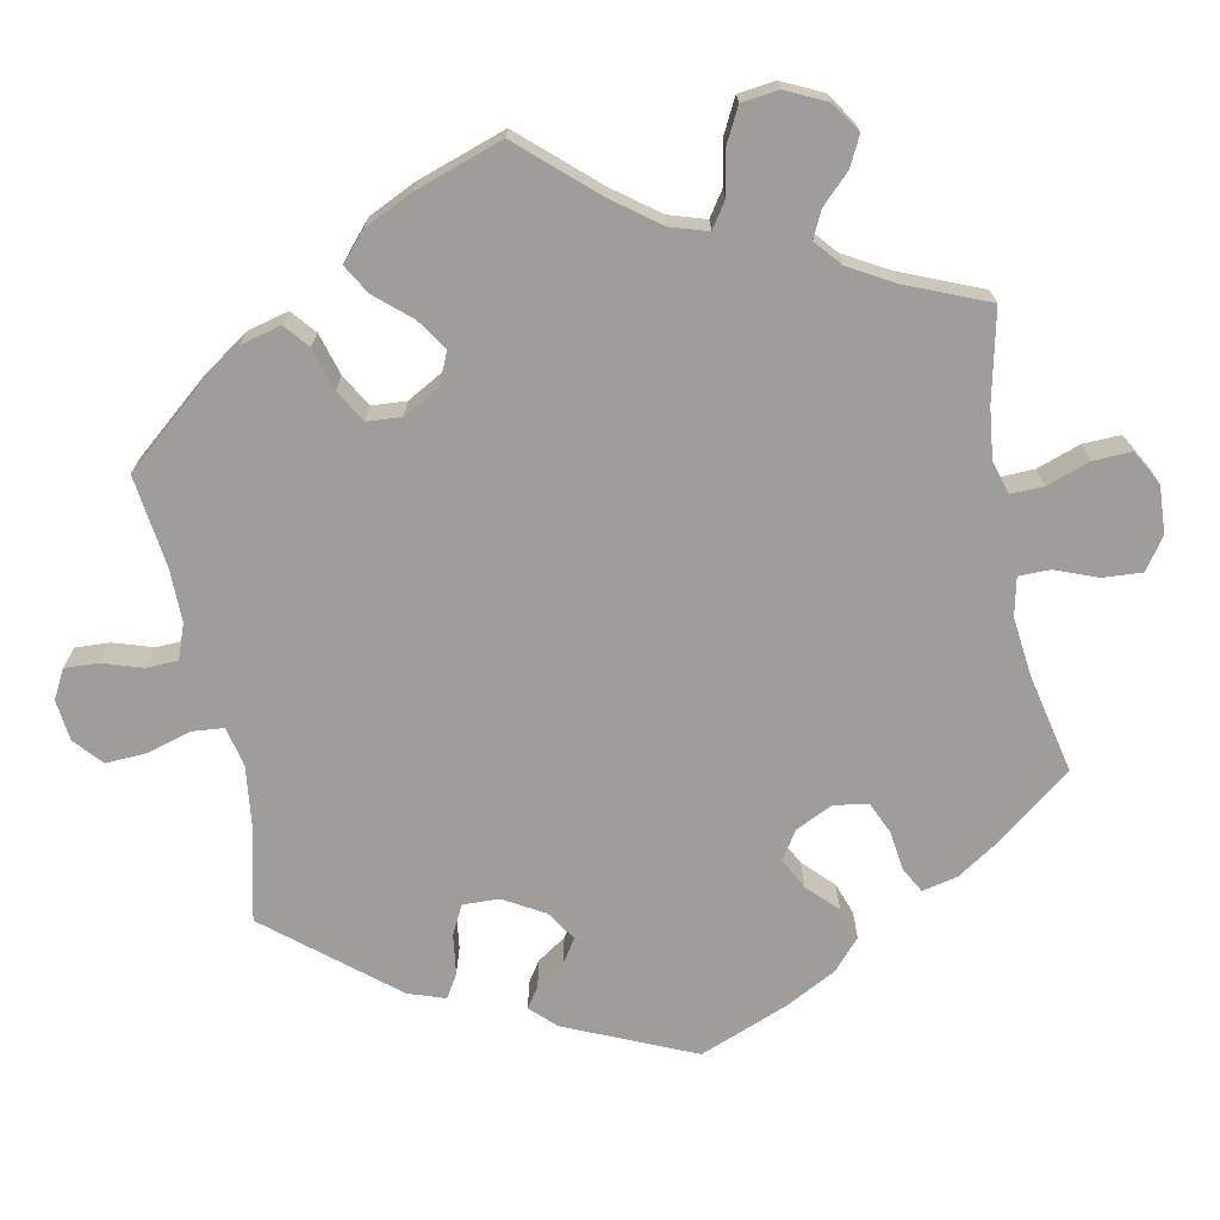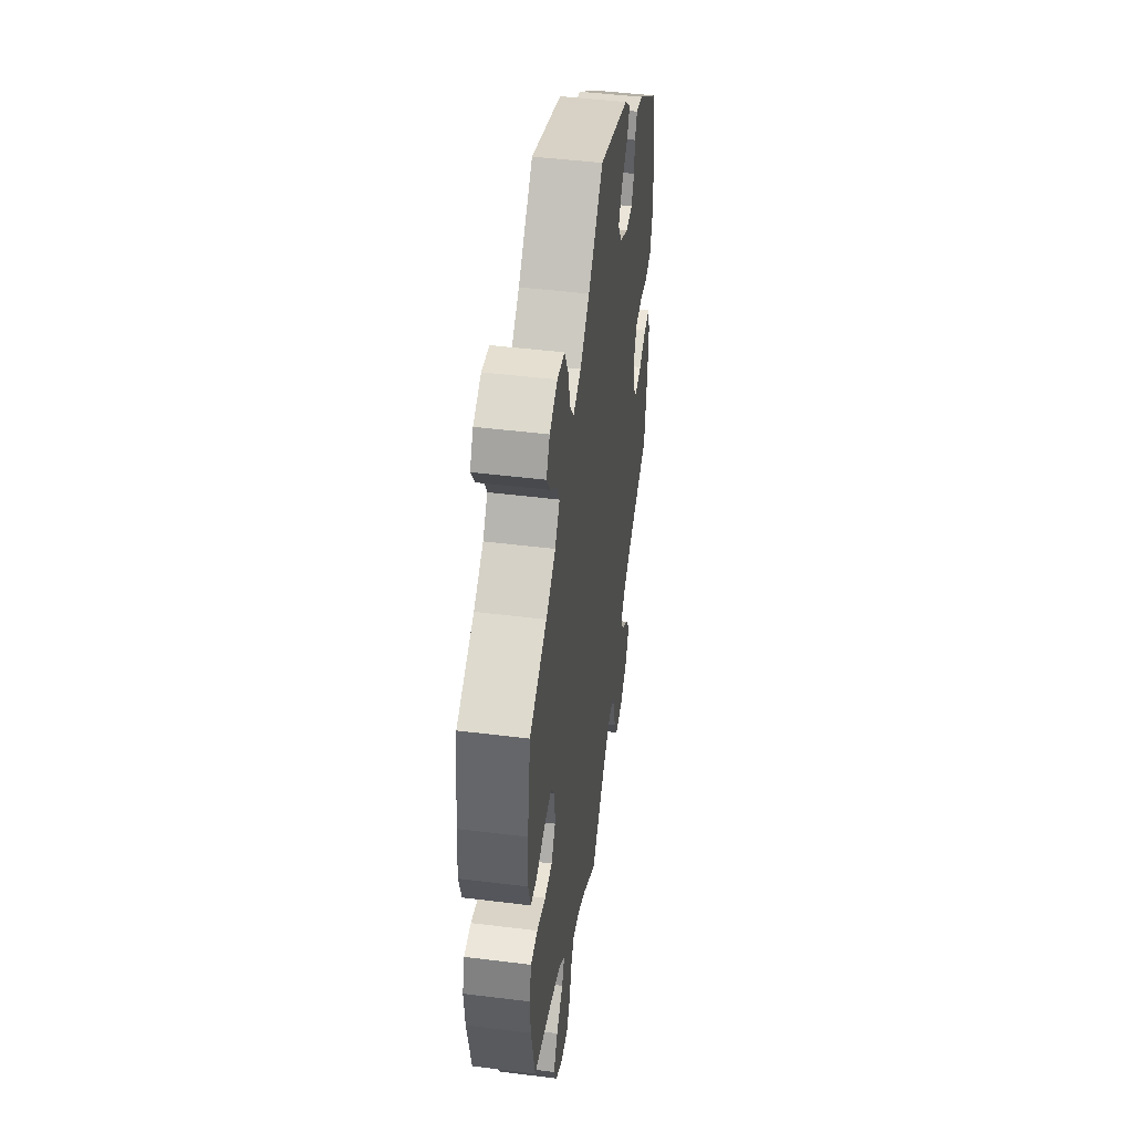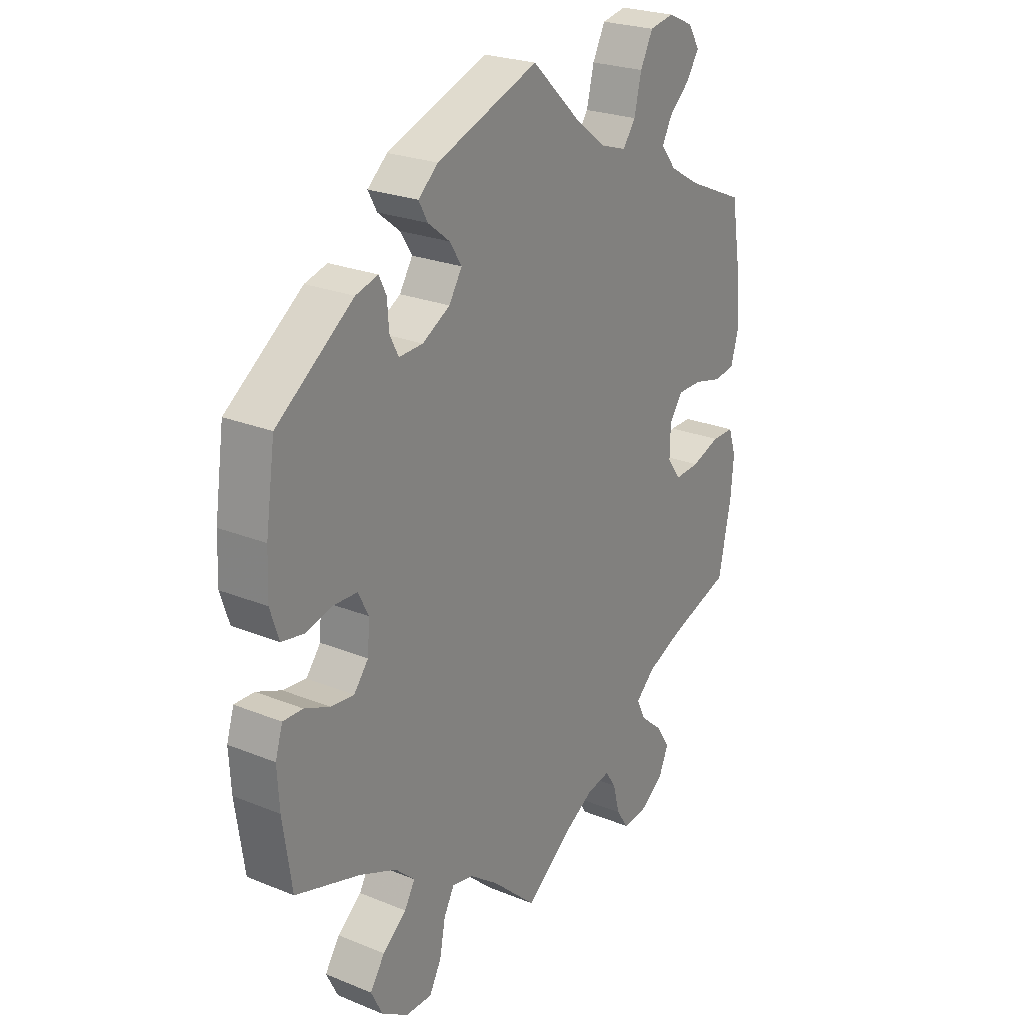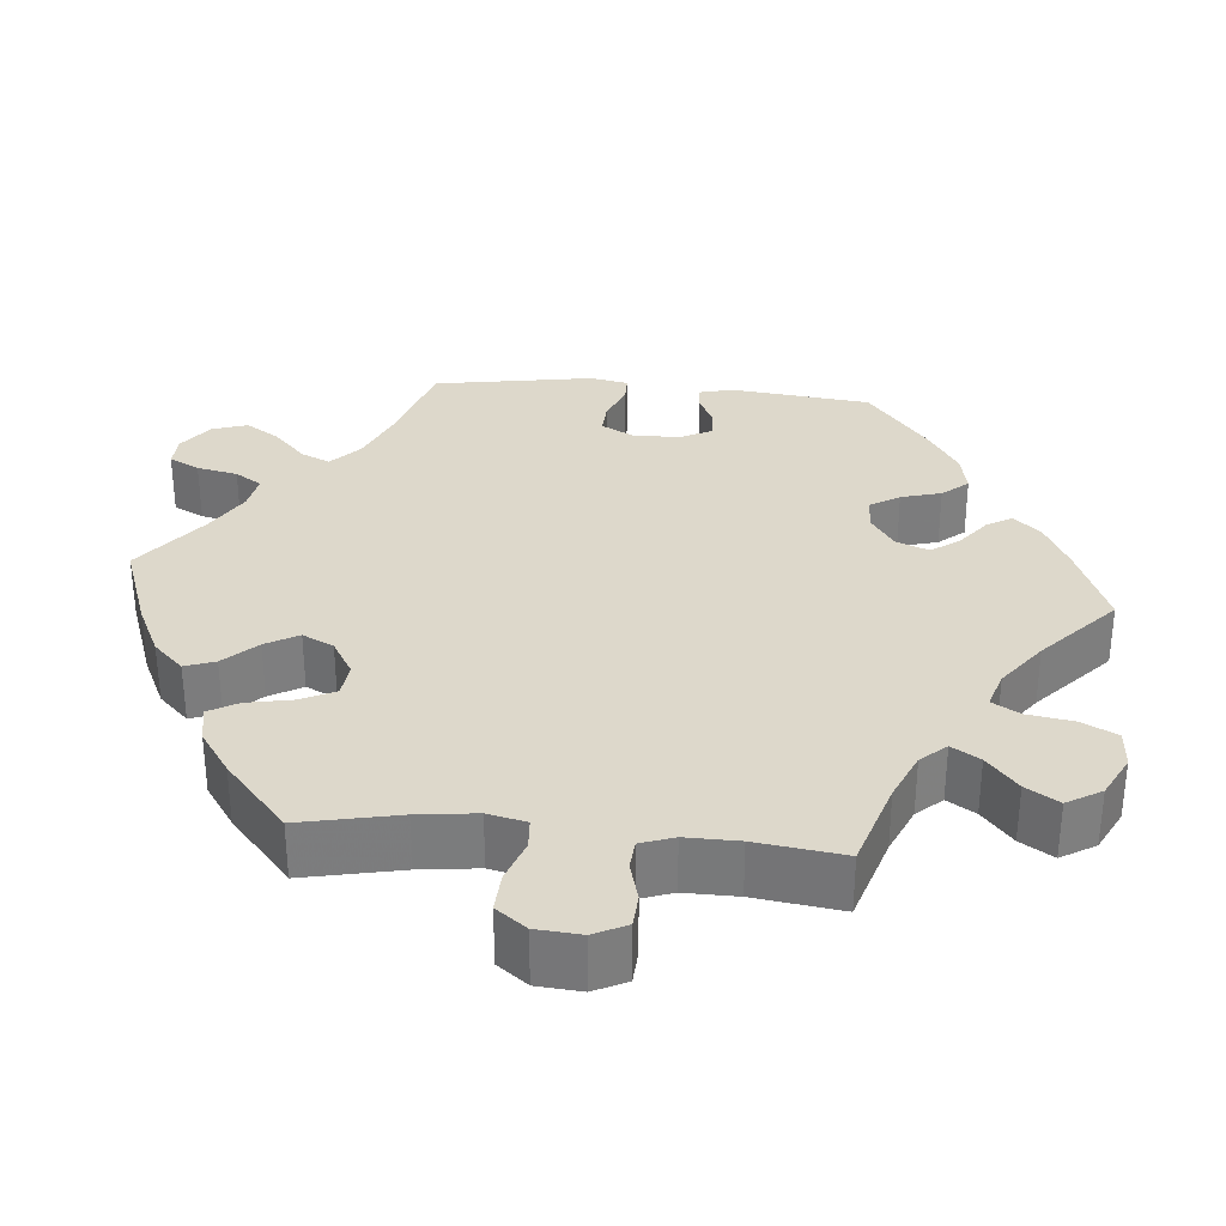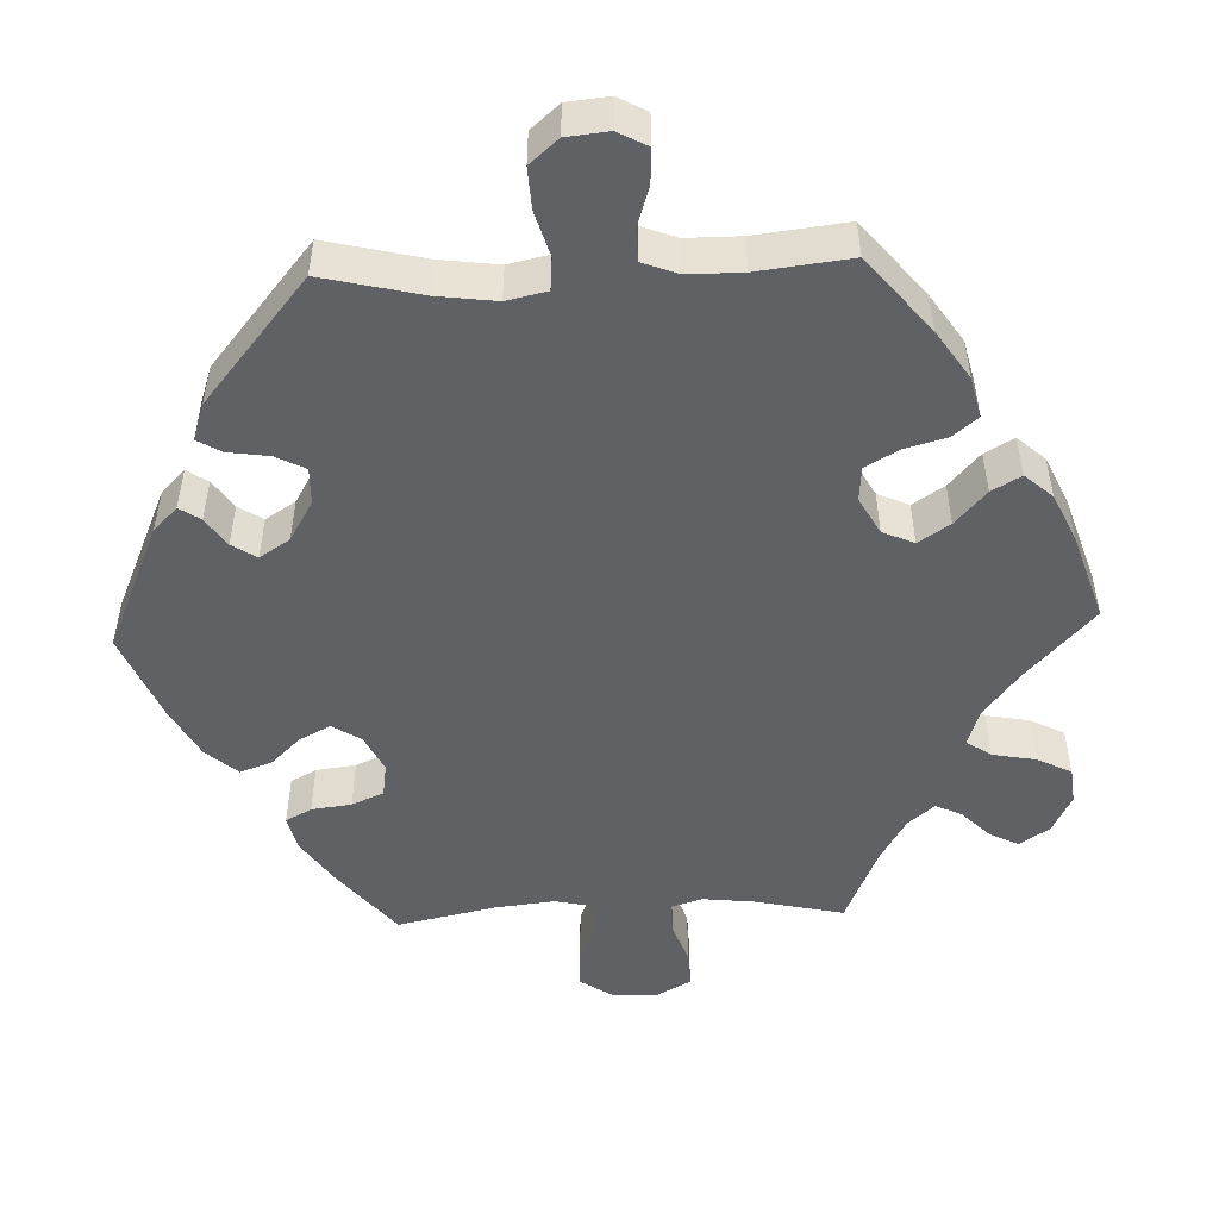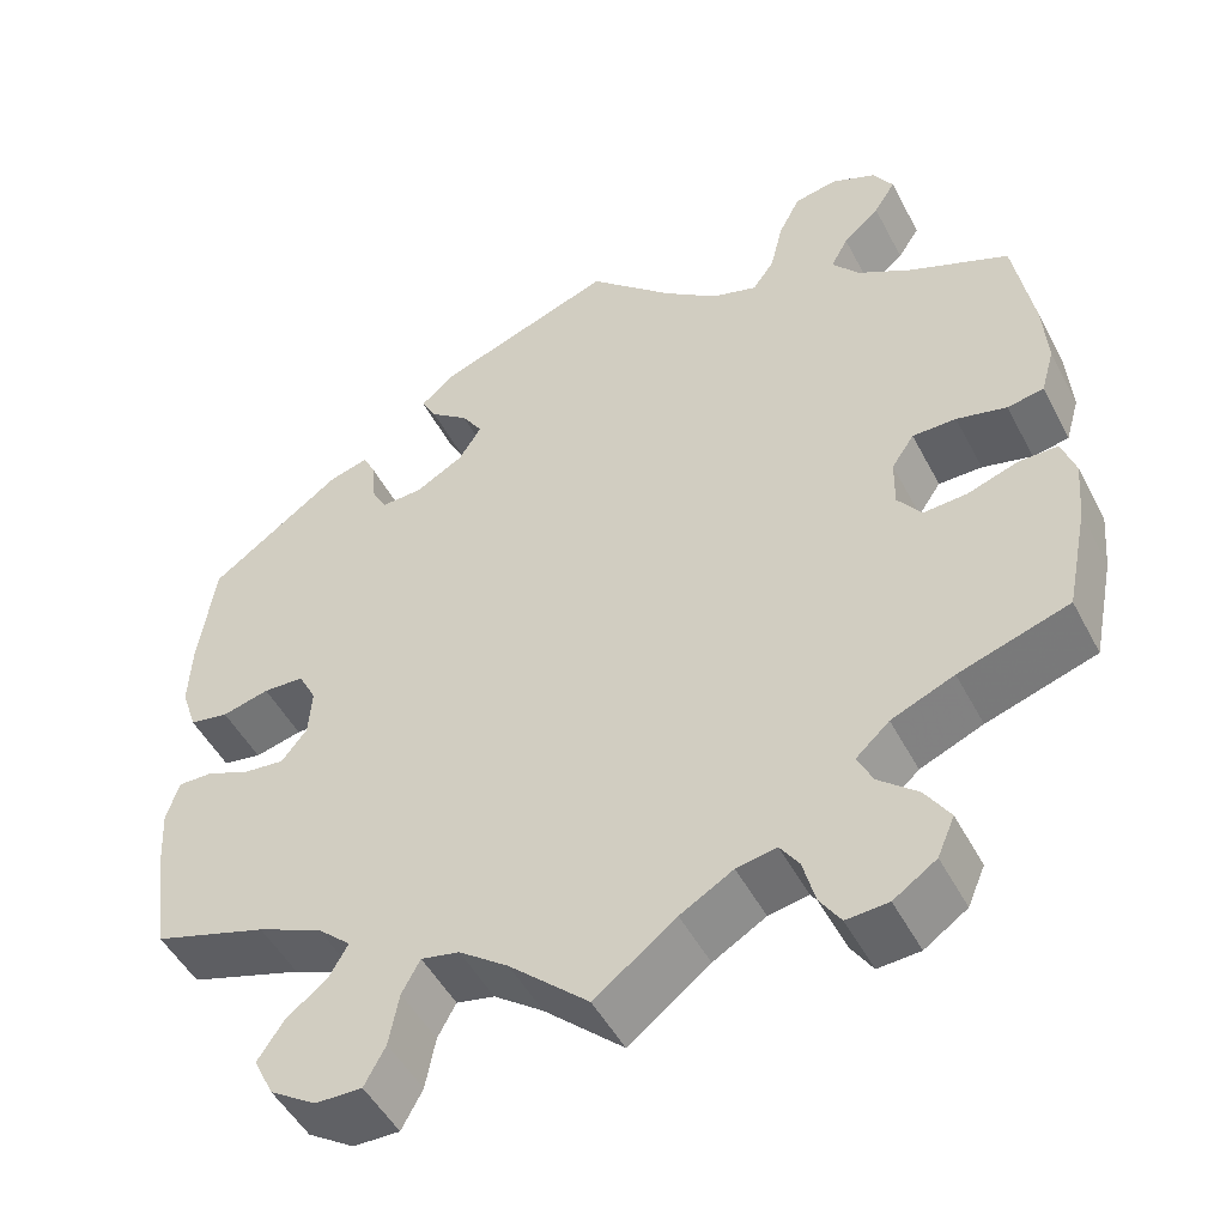
<metadata>
{"format":"obj","ext":"obj","renderer":"f3d","projection":"perspective","resolution":1024,"background":"white","views":[{"elev":-70.4,"azim":131.4,"up":"+Y"},{"elev":46.9,"azim":98.0,"up":"+Z"},{"elev":24.5,"azim":-56.3,"up":"+Z"},{"elev":31.5,"azim":155.5,"up":"+Y"},{"elev":-49.3,"azim":32.3,"up":"+Y"},{"elev":-49.5,"azim":27.0,"up":"+Z"}]}
</metadata>
<code>
v -0.517 0.07 -0.171
v -0.521 0.07 -0.102
v -0.507 0.07 -0.057
v -0.469 0.07 -0.058
v -0.421 0.07 -0.078
v -0.376 0.07 -0.083
v -0.348 0.07 -0.048
v -0.344 0.07 0.005
v -0.364 0.07 0.044
v -0.409 0.07 0.046
v -0.461 0.07 0.033
v -0.504 0.07 0.041
v -0.521 0.07 0.092
v -0.518 0.07 0.166
v -0.5 0.07 0.289
v -0.353 0.07 0.396
v -0.31 0.07 0.408
v -0.296 0.07 0.379
v -0.293 0.07 0.334
v -0.276 0.07 0.301
v -0.23 0.07 0.303
v -0.177 0.07 0.333
v -0.152 0.07 0.373
v -0.175 0.07 0.409
v -0.217 0.07 0.442
v -0.234 0.07 0.473
v -0.196 0.07 0.506
v 0 0.07 0.578
v 0.094 0.07 0.489
v 0.154 0.07 0.443
v 0.204 0.07 0.427
v 0.228 0.07 0.461
v 0.242 0.07 0.519
v 0.266 0.07 0.566
v 0.313 0.07 0.575
v 0.362 0.07 0.553
v 0.384 0.07 0.517
v 0.36 0.07 0.48
v 0.32 0.07 0.444
v 0.301 0.07 0.408
v 0.331 0.07 0.371
v 0.391 0.07 0.336
v 0.5 0.07 0.289
v 0.521 0.07 0.165
v 0.526 0.07 0.091
v 0.511 0.07 0.039
v 0.471 0.07 0.032
v 0.416 0.07 0.046
v 0.368 0.07 0.046
v 0.343 0.07 0.009
v 0.342 0.07 -0.045
v 0.368 0.07 -0.081
v 0.416 0.07 -0.078
v 0.472 0.07 -0.059
v 0.515 0.07 -0.059
v 0.53 0.07 -0.104
v 0.524 0.07 -0.172
v 0.5 0.07 -0.289
v 0.379 0.07 -0.328
v 0.31 0.07 -0.357
v 0.273 0.07 -0.391
v 0.29 0.07 -0.426
v 0.333 0.07 -0.463
v 0.36 0.07 -0.505
v 0.341 0.07 -0.549
v 0.294 0.07 -0.581
v 0.248 0.07 -0.584
v 0.225 0.07 -0.549
v 0.212 0.07 -0.499
v 0.191 0.07 -0.468
v 0.147 0.07 -0.476
v 0.089 0.07 -0.51
v 0 0.07 -0.578
v -0.087 0.07 -0.498
v -0.141 0.07 -0.458
v -0.183 0.07 -0.449
v -0.203 0.07 -0.486
v -0.214 0.07 -0.544
v -0.237 0.07 -0.587
v -0.288 0.07 -0.586
v -0.339 0.07 -0.553
v -0.361 0.07 -0.508
v -0.333 0.07 -0.466
v -0.287 0.07 -0.429
v -0.267 0.07 -0.394
v -0.304 0.07 -0.36
v -0.375 0.07 -0.329
v -0.5 0.07 -0.289
v -0.517 0 -0.171
v -0.521 0 -0.102
v -0.507 0 -0.057
v -0.469 0 -0.058
v -0.421 0 -0.078
v -0.376 0 -0.083
v -0.348 0 -0.048
v -0.344 0 0.005
v -0.364 0 0.044
v -0.409 0 0.046
v -0.461 0 0.033
v -0.504 0 0.041
v -0.521 0 0.092
v -0.518 0 0.166
v -0.5 0 0.289
v -0.353 0 0.396
v -0.31 0 0.408
v -0.296 0 0.379
v -0.293 0 0.334
v -0.276 0 0.301
v -0.23 0 0.303
v -0.177 0 0.333
v -0.152 0 0.373
v -0.175 0 0.409
v -0.217 0 0.442
v -0.234 0 0.473
v -0.196 0 0.506
v 0 0 0.578
v 0.094 0 0.489
v 0.154 0 0.443
v 0.204 0 0.427
v 0.228 0 0.461
v 0.242 0 0.519
v 0.266 0 0.566
v 0.313 0 0.575
v 0.362 0 0.553
v 0.384 0 0.517
v 0.36 0 0.48
v 0.32 0 0.444
v 0.301 0 0.408
v 0.331 0 0.371
v 0.391 0 0.336
v 0.5 0 0.289
v 0.521 0 0.165
v 0.526 0 0.091
v 0.511 0 0.039
v 0.471 0 0.032
v 0.416 0 0.046
v 0.368 0 0.046
v 0.343 0 0.009
v 0.342 0 -0.045
v 0.368 0 -0.081
v 0.416 0 -0.078
v 0.472 0 -0.059
v 0.515 0 -0.059
v 0.53 0 -0.104
v 0.524 0 -0.172
v 0.5 0 -0.289
v 0.379 0 -0.328
v 0.31 0 -0.357
v 0.273 0 -0.391
v 0.29 0 -0.426
v 0.333 0 -0.463
v 0.36 0 -0.505
v 0.341 0 -0.549
v 0.294 0 -0.581
v 0.248 0 -0.584
v 0.225 0 -0.549
v 0.212 0 -0.499
v 0.191 0 -0.468
v 0.147 0 -0.476
v 0.089 0 -0.51
v 0 0 -0.578
v -0.087 0 -0.498
v -0.141 0 -0.458
v -0.183 0 -0.449
v -0.203 0 -0.486
v -0.214 0 -0.544
v -0.237 0 -0.587
v -0.288 0 -0.586
v -0.339 0 -0.553
v -0.361 0 -0.508
v -0.333 0 -0.466
v -0.287 0 -0.429
v -0.267 0 -0.394
v -0.304 0 -0.36
v -0.375 0 -0.329
v -0.5 0 -0.289
f 87 88 1 2
f 86 87 2 3
f 85 86 3 4
f 81 82 83 84
f 81 84 85
f 80 81 85
f 77 78 79 80
f 76 77 80 85
f 75 76 85 4
f 72 73 74
f 71 72 74 75
f 70 71 75 4
f 66 67 68 69
f 66 69 70
f 65 66 70
f 62 63 64 65
f 61 62 65 70
f 56 57 58 59
f 56 59 60
f 53 54 55 56
f 52 53 56 60
f 51 52 60 61
f 45 46 47 48
f 45 48 49
f 42 43 44 45
f 41 42 45 49
f 40 41 49 50
f 36 37 38 39
f 36 39 40
f 35 36 40
f 32 33 34 35
f 31 32 35 40
f 26 27 28 29
f 24 25 26 29
f 23 24 29 30
f 22 23 30 31
f 16 17 18 19
f 16 19 20
f 15 16 20
f 14 15 20 21
f 10 11 12 13
f 9 10 13 14
f 61 70 4 5
f 21 22 31 40
f 9 14 21 40
f 8 9 40 50
f 7 8 50 51
f 61 5 6
f 6 7 51 61
f 90 89 176 175
f 91 90 175 174
f 92 91 174 173
f 172 171 170 169
f 173 172 169
f 173 169 168
f 168 167 166 165
f 173 168 165 164
f 92 173 164 163
f 162 161 160
f 163 162 160 159
f 92 163 159 158
f 157 156 155 154
f 158 157 154
f 158 154 153
f 153 152 151 150
f 158 153 150 149
f 147 146 145 144
f 148 147 144
f 144 143 142 141
f 148 144 141 140
f 149 148 140 139
f 136 135 134 133
f 137 136 133
f 133 132 131 130
f 137 133 130 129
f 138 137 129 128
f 127 126 125 124
f 128 127 124
f 128 124 123
f 123 122 121 120
f 128 123 120 119
f 117 116 115 114
f 117 114 113 112
f 118 117 112 111
f 119 118 111 110
f 107 106 105 104
f 108 107 104
f 108 104 103
f 109 108 103 102
f 101 100 99 98
f 102 101 98 97
f 93 92 158 149
f 128 119 110 109
f 128 109 102 97
f 138 128 97 96
f 139 138 96 95
f 94 93 149
f 149 139 95 94
f 1 89 90 2
f 2 90 91 3
f 3 91 92 4
f 4 92 93 5
f 5 93 94 6
f 6 94 95 7
f 7 95 96 8
f 8 96 97 9
f 9 97 98 10
f 10 98 99 11
f 11 99 100 12
f 12 100 101 13
f 13 101 102 14
f 14 102 103 15
f 15 103 104 16
f 16 104 105 17
f 17 105 106 18
f 18 106 107 19
f 19 107 108 20
f 20 108 109 21
f 21 109 110 22
f 22 110 111 23
f 23 111 112 24
f 24 112 113 25
f 25 113 114 26
f 26 114 115 27
f 27 115 116 28
f 28 116 117 29
f 29 117 118 30
f 30 118 119 31
f 31 119 120 32
f 32 120 121 33
f 33 121 122 34
f 34 122 123 35
f 35 123 124 36
f 36 124 125 37
f 37 125 126 38
f 38 126 127 39
f 39 127 128 40
f 40 128 129 41
f 41 129 130 42
f 42 130 131 43
f 43 131 132 44
f 44 132 133 45
f 45 133 134 46
f 46 134 135 47
f 47 135 136 48
f 48 136 137 49
f 49 137 138 50
f 50 138 139 51
f 51 139 140 52
f 52 140 141 53
f 53 141 142 54
f 54 142 143 55
f 55 143 144 56
f 56 144 145 57
f 57 145 146 58
f 58 146 147 59
f 59 147 148 60
f 60 148 149 61
f 61 149 150 62
f 62 150 151 63
f 63 151 152 64
f 64 152 153 65
f 65 153 154 66
f 66 154 155 67
f 67 155 156 68
f 68 156 157 69
f 69 157 158 70
f 70 158 159 71
f 71 159 160 72
f 72 160 161 73
f 73 161 162 74
f 74 162 163 75
f 75 163 164 76
f 76 164 165 77
f 77 165 166 78
f 78 166 167 79
f 79 167 168 80
f 80 168 169 81
f 81 169 170 82
f 82 170 171 83
f 83 171 172 84
f 84 172 173 85
f 85 173 174 86
f 86 174 175 87
f 87 175 176 88
f 88 176 89 1

</code>
